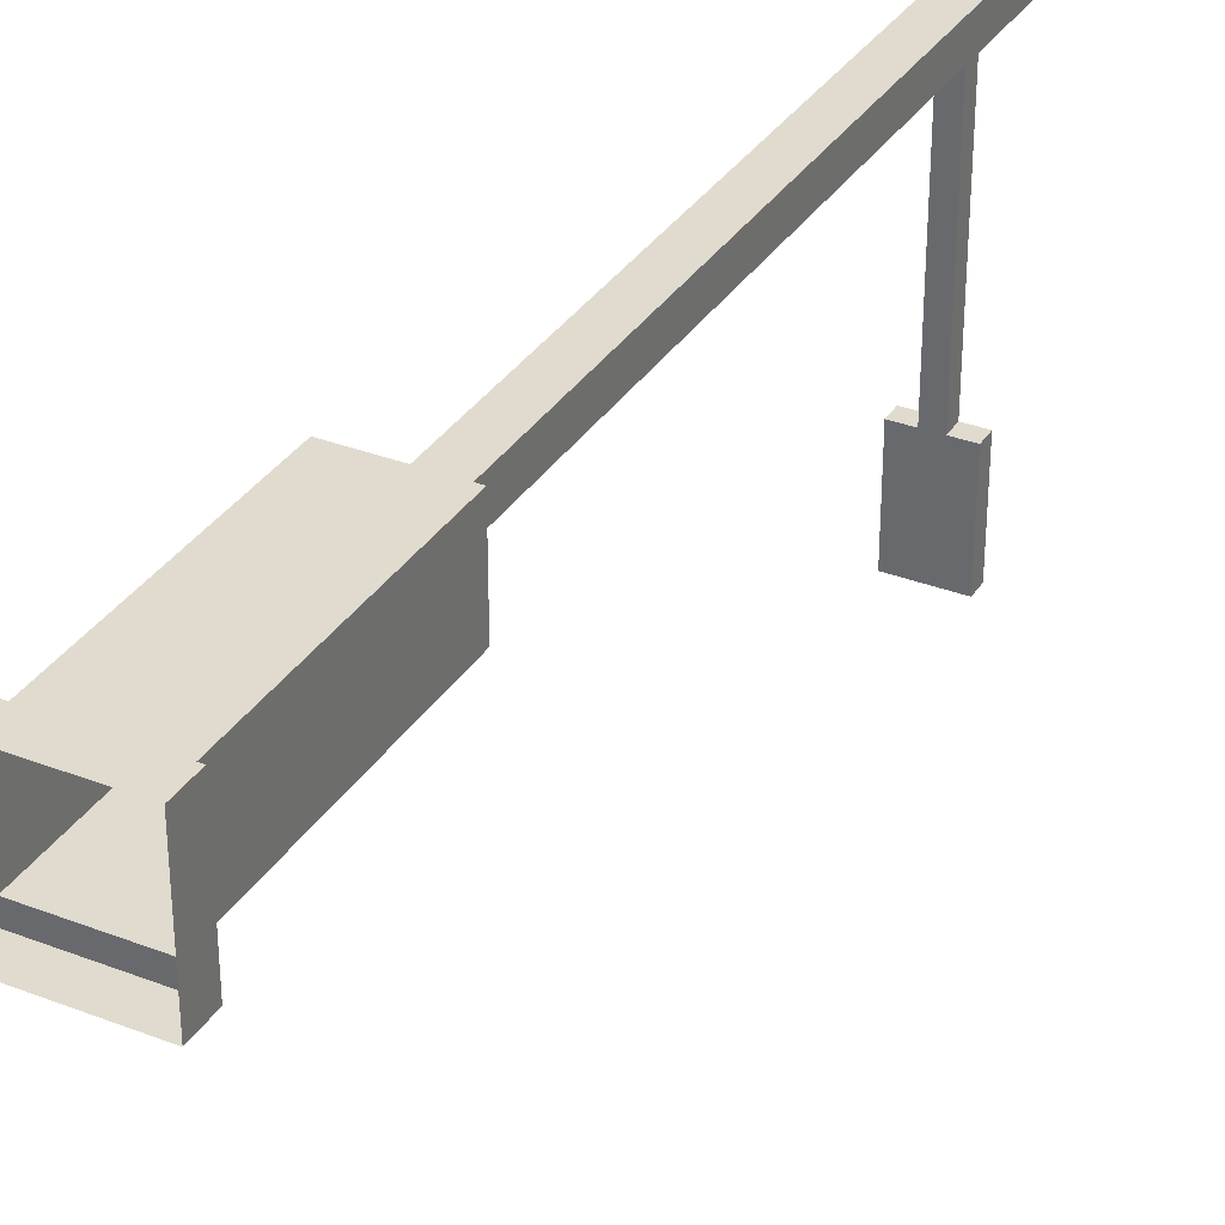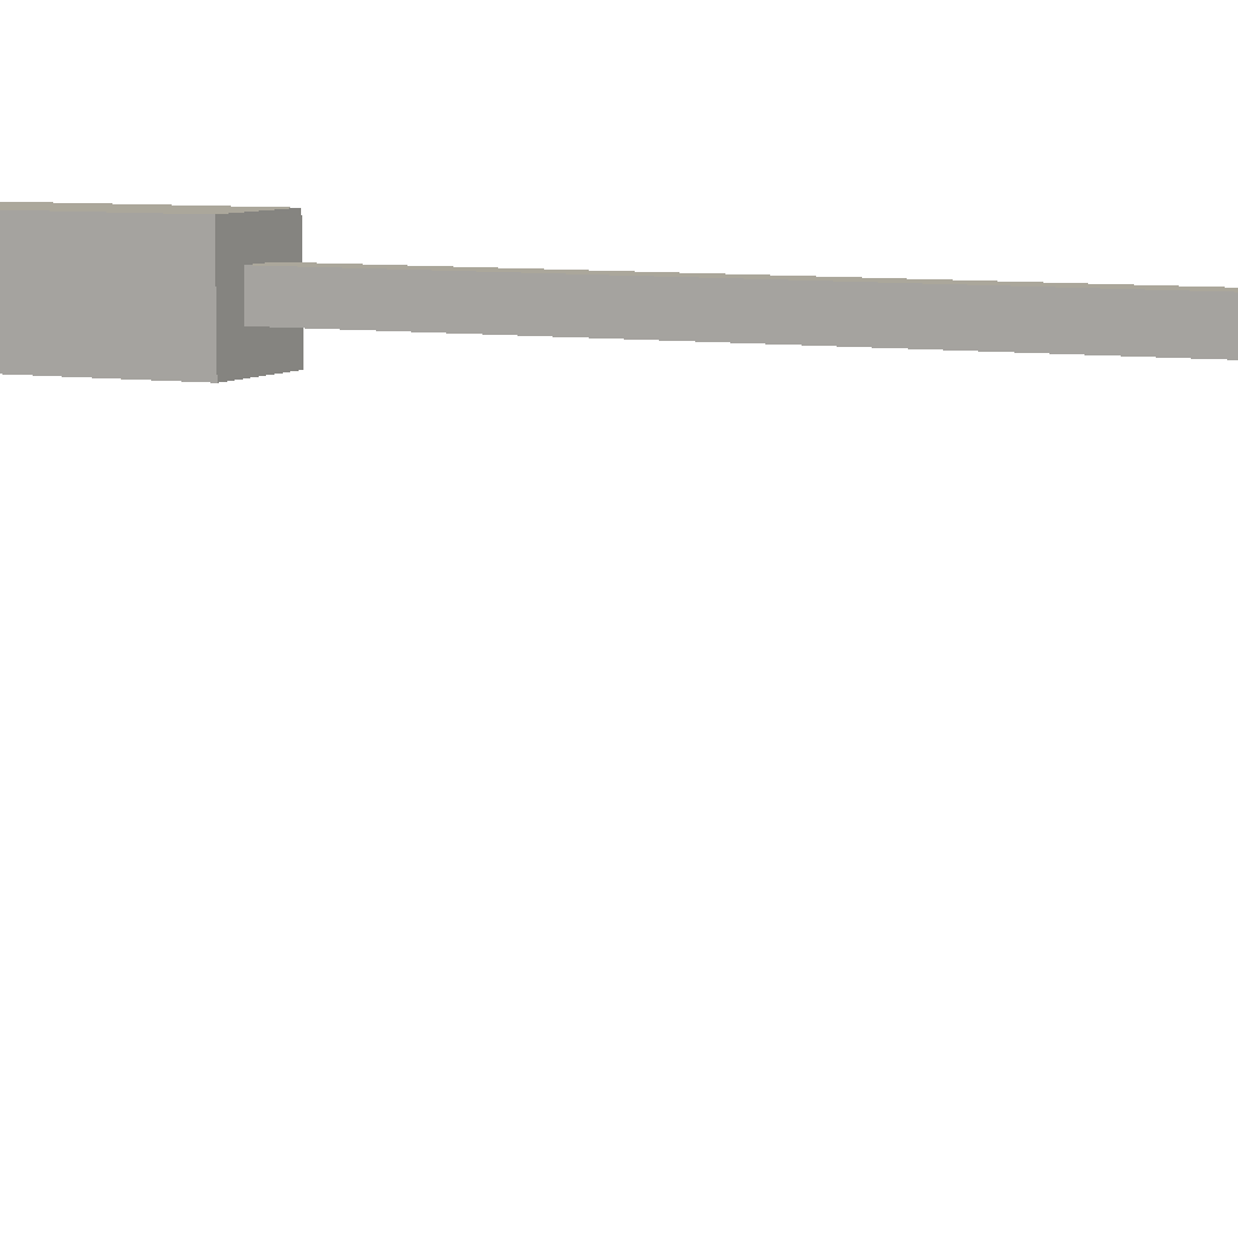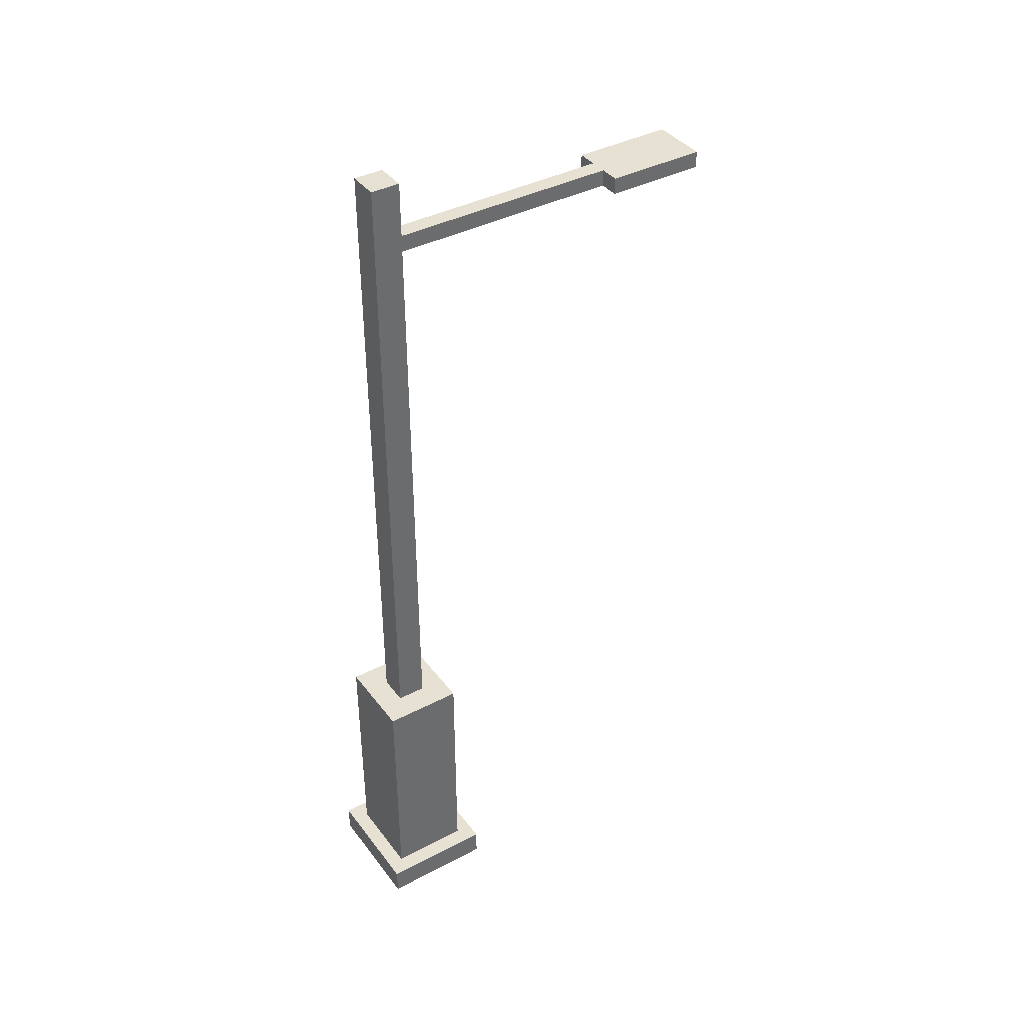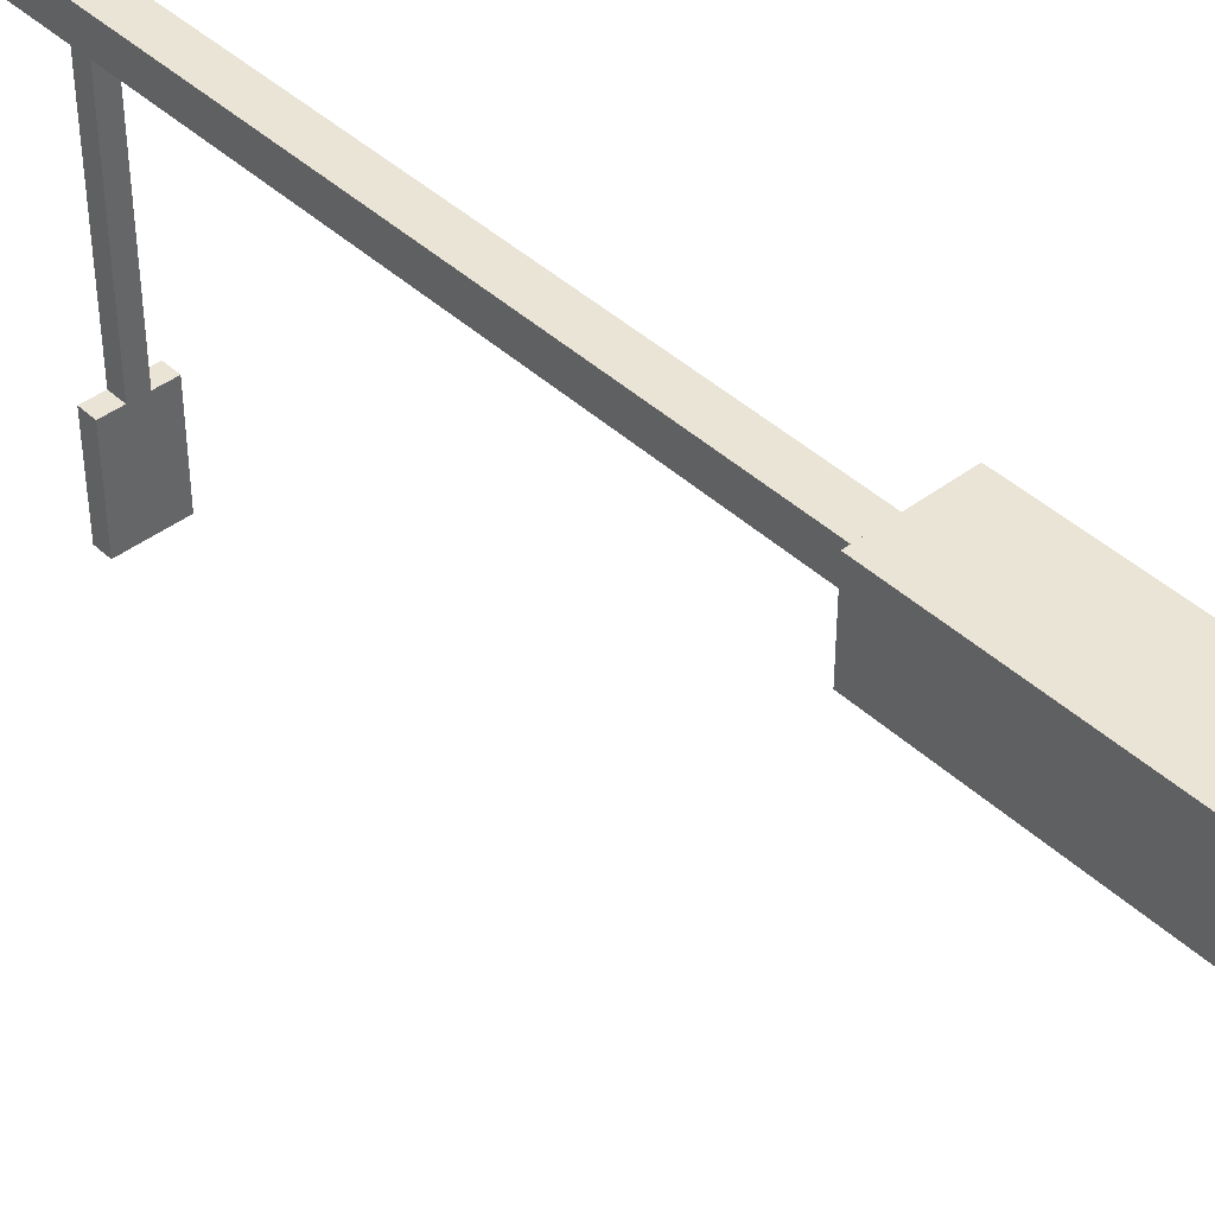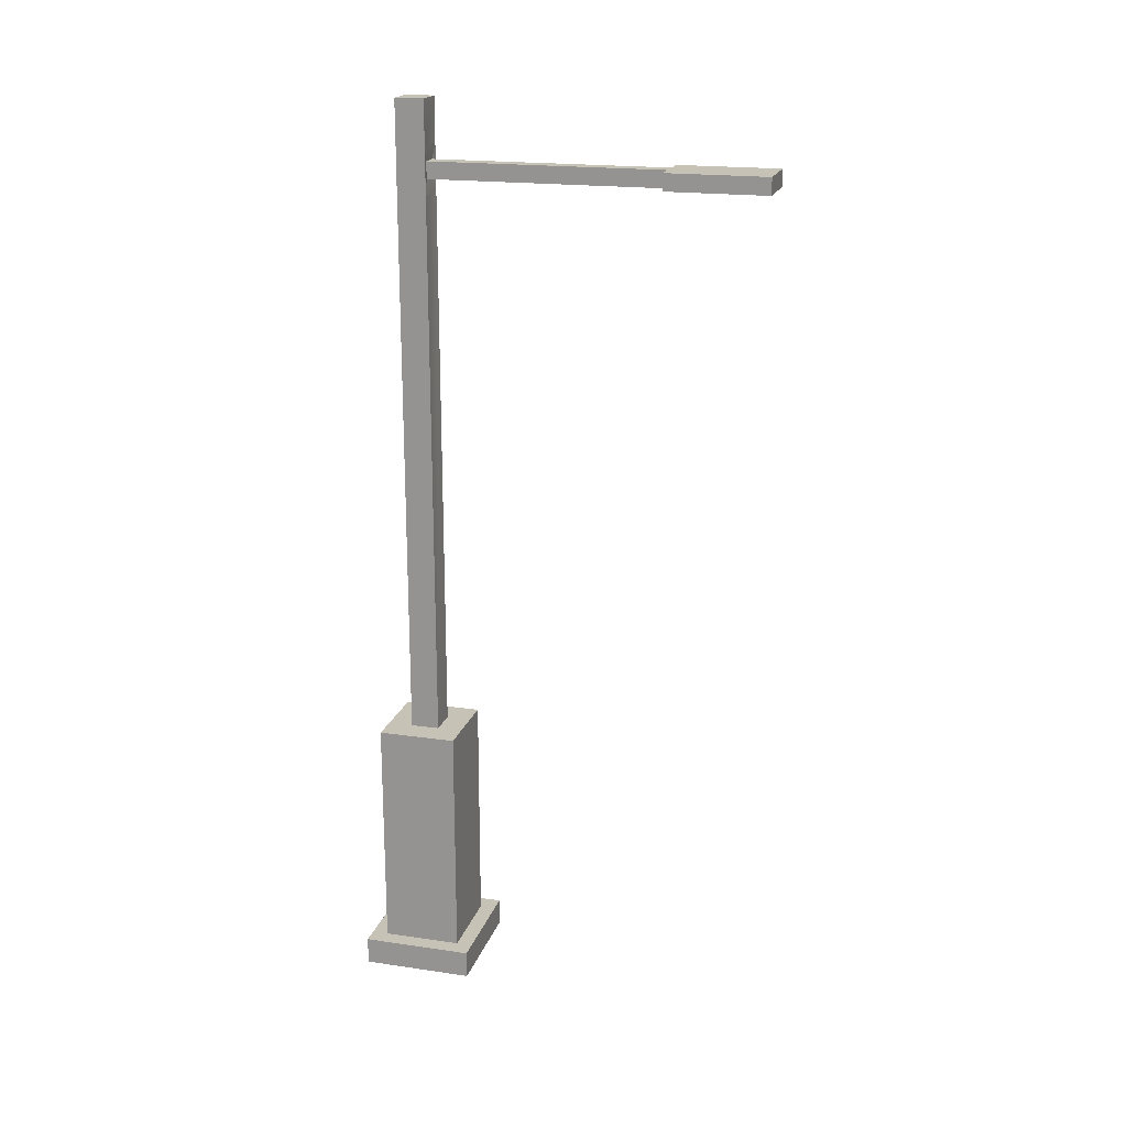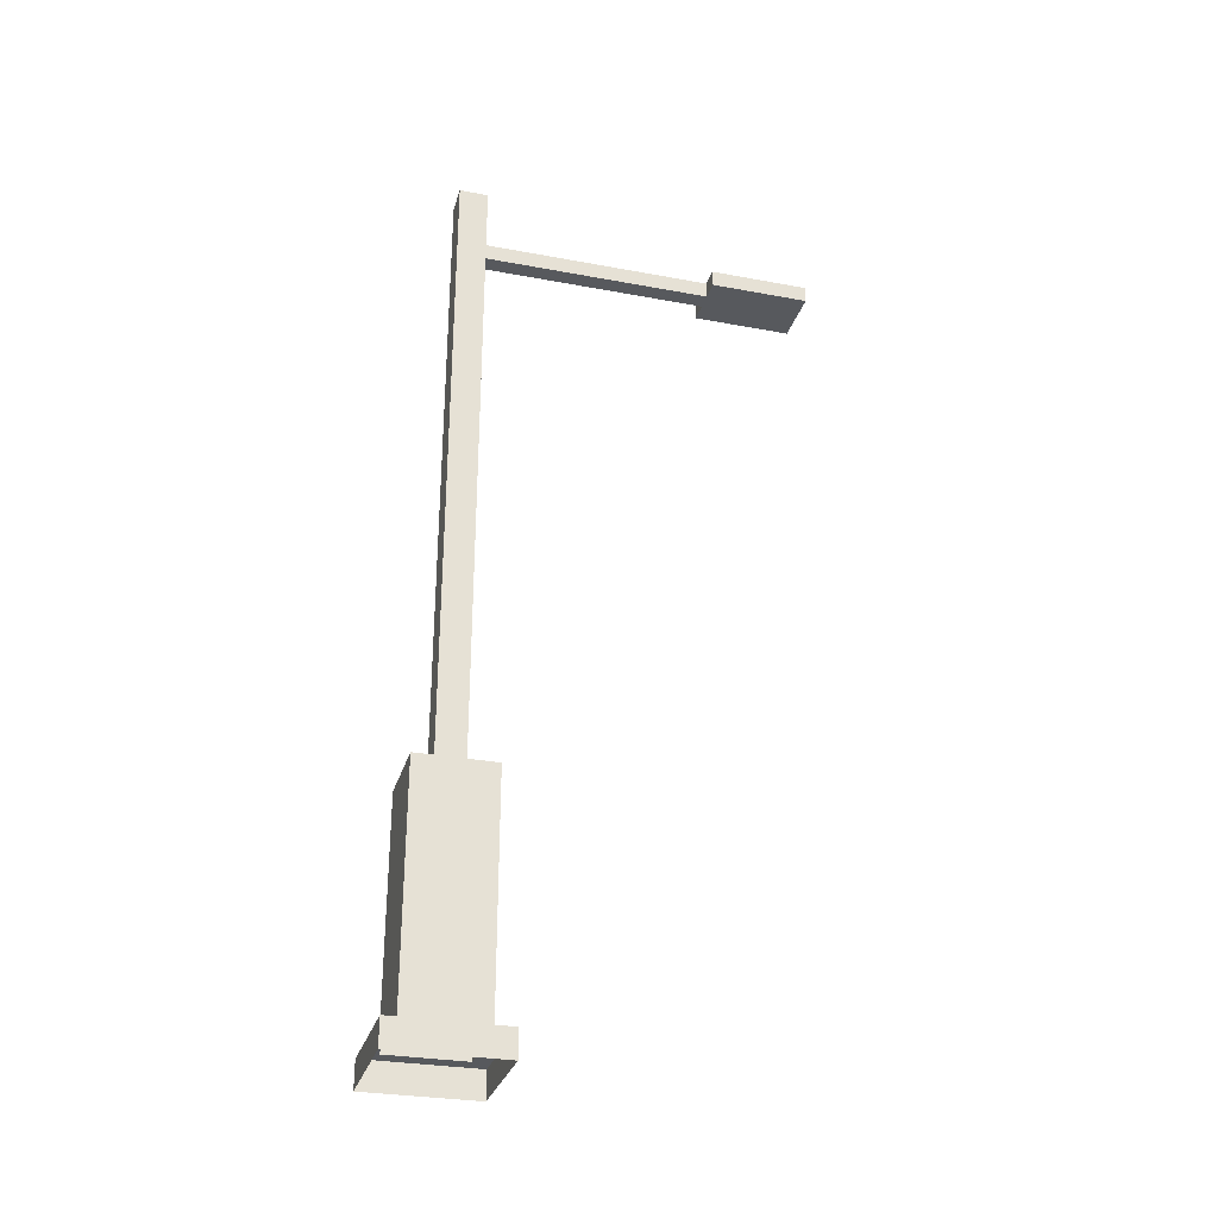
<metadata>
{"format":"obj","ext":"obj","renderer":"f3d","projection":"perspective","resolution":1024,"background":"white","views":[{"elev":33.5,"azim":27.8,"up":"+Z"},{"elev":8.1,"azim":114.7,"up":"+Z"},{"elev":39.5,"azim":56.8,"up":"+Y"},{"elev":42.4,"azim":-42.2,"up":"+Z"},{"elev":19.2,"azim":105.4,"up":"+Y"},{"elev":-29.4,"azim":74.6,"up":"+Y"}]}
</metadata>
<code>
v -0.3939 0.2562 1.751
v -0.3939 2.489 1.751
v 0.3939 2.489 1.751
v 0.3939 0.2562 1.751
v -0.1445 8.55 1.514
v -0.1445 8.55 1.241
v 0.1445 8.55 1.241
v 0.1445 8.55 1.514
v -0.3939 2.489 1.005
v -0.3939 0.2562 1.005
v 0.3939 0.2562 1.005
v 0.3939 2.489 1.005
v 0.3939 0.2562 1.751
v 0.3939 2.489 1.751
v 0.3939 2.489 1.005
v 0.3939 0.2562 1.005
v -0.3939 0.2562 1.005
v -0.3939 2.489 1.005
v -0.3939 2.489 1.751
v -0.3939 0.2562 1.751
v -0.3939 2.489 1.751
v -0.1445 2.489 1.514
v 0.1445 2.489 1.514
v 0.3939 2.489 1.751
v 0.1445 2.489 1.241
v 0.3939 2.489 1.005
v -0.1445 2.489 1.241
v -0.3939 2.489 1.005
v -0.1445 2.489 1.514
v -0.1445 7.698 1.514
v 0.1445 7.698 1.514
v 0.1445 2.489 1.514
v 0.1445 8.135 1.514
v -0.1445 8.135 1.514
v 0.1445 8.55 1.514
v -0.1445 8.55 1.514
v 0.1445 2.489 1.514
v 0.1445 7.698 1.514
v 0.1445 7.698 1.241
v 0.1445 2.489 1.241
v 0.1445 8.135 1.241
v 0.1445 8.135 1.514
v 0.1445 8.55 1.241
v 0.1445 8.55 1.514
v 0.1445 2.489 1.241
v 0.1445 7.698 1.241
v -0.1445 7.698 1.241
v -0.1445 2.489 1.241
v 0.1445 8.135 1.241
v 0.08066 7.838 1.251
v 0.08066 7.996 1.251
v 0.1445 8.55 1.241
v -0.1445 8.55 1.241
v -0.1445 8.135 1.241
v -0.08066 7.996 1.251
v -0.08066 7.838 1.251
v -0.1445 2.489 1.241
v -0.1445 7.698 1.241
v -0.1445 7.698 1.514
v -0.1445 2.489 1.514
v -0.1445 8.135 1.514
v -0.1445 8.135 1.241
v -0.1445 8.55 1.514
v -0.1445 8.55 1.241
v -0.1445 8.135 1.241
v -0.08066 7.996 1.251
v 0.08066 7.996 1.251
v 0.1445 8.135 1.241
v 0.1445 7.698 1.241
v 0.08066 7.838 1.251
v -0.08066 7.838 1.251
v -0.1445 7.698 1.241
v -0.08066 7.996 1.251
v -0.08066 7.996 -0.9574
v 0.08066 7.996 -0.9574
v 0.08066 7.996 1.251
v 0.08066 7.996 -1.903
v -0.08066 7.996 -1.903
v 0.2709 7.996 -0.9574
v 0.2709 7.996 -1.903
v -0.2709 7.996 -1.903
v -0.2709 7.996 -0.9574
v 0.08066 7.996 1.251
v 0.08066 7.996 -0.9574
v 0.08066 7.838 -0.9574
v 0.08066 7.838 1.251
v -0.08066 7.838 1.251
v -0.08066 7.838 -0.9574
v -0.08066 7.996 -0.9574
v -0.08066 7.996 1.251
v 0.08066 7.838 1.251
v 0.08066 7.838 -0.9574
v -0.08066 7.838 -0.9574
v -0.08066 7.838 1.251
v -0.08066 7.838 -1.903
v 0.08066 7.838 -1.903
v 0.2709 7.838 -1.903
v 0.2709 7.838 -0.9574
v -0.2709 7.838 -0.9574
v -0.2709 7.838 -1.903
v 0.2709 7.996 -0.9574
v 0.2709 7.996 -1.903
v 0.2709 7.838 -1.903
v 0.2709 7.838 -0.9574
v -0.2709 7.838 -0.9574
v -0.2709 7.838 -1.903
v -0.2709 7.996 -1.903
v -0.2709 7.996 -0.9574
v 0.08066 7.996 -0.9574
v 0.2709 7.996 -0.9574
v 0.2709 7.838 -0.9574
v 0.08066 7.838 -0.9574
v 0.08066 7.838 -1.903
v 0.2709 7.838 -1.903
v 0.2709 7.996 -1.903
v 0.08066 7.996 -1.903
v -0.08066 7.838 -1.903
v -0.08066 7.996 -1.903
v -0.2709 7.838 -1.903
v -0.2709 7.996 -1.903
v -0.08066 7.838 -0.9574
v -0.2709 7.838 -0.9574
v -0.2709 7.996 -0.9574
v -0.08066 7.996 -0.9574
v -0.5549 0.2562 0.8523
v -0.5549 -0.002672 0.8523
v 0.5549 -0.002672 0.8523
v 0.5549 0.2562 0.8523
v 0.5549 0.2562 0.8523
v 0.5549 -0.002672 0.8523
v 0.5549 -0.002672 1.903
v 0.5549 0.2562 1.903
v 0.5549 0.2562 1.903
v 0.5549 -0.002672 1.903
v -0.5549 -0.002672 1.903
v -0.5549 0.2562 1.903
v -0.5549 0.2562 1.903
v -0.5549 -0.002672 1.903
v -0.5549 -0.002672 0.8523
v -0.5549 0.2562 0.8523
v -0.3939 0.2562 1.005
v -0.5549 0.2562 0.8523
v 0.5549 0.2562 0.8523
v 0.3939 0.2562 1.005
v 0.5549 0.2562 1.903
v 0.3939 0.2562 1.751
v -0.5549 0.2562 1.903
v -0.3939 0.2562 1.751
g lamp_mesh_3385_108
f 1 3 2
f 1 4 3
f 5 7 6
f 5 8 7
f 9 11 10
f 9 12 11
f 13 15 14
f 13 16 15
f 17 19 18
f 17 20 19
f 21 23 22
f 21 24 23
f 24 25 23
f 24 26 25
f 26 27 25
f 26 28 27
f 28 22 27
f 28 21 22
f 29 31 30
f 29 32 31
f 30 31 33
f 30 33 34
f 34 33 35
f 34 35 36
f 37 39 38
f 37 40 39
f 38 39 41
f 38 41 42
f 42 41 43
f 42 43 44
f 45 47 46
f 45 48 47
f 49 46 50
f 49 50 51
f 49 53 52
f 49 54 53
f 47 54 55
f 47 55 56
f 57 59 58
f 57 60 59
f 58 59 61
f 58 61 62
f 62 61 63
f 62 63 64
f 65 67 66
f 65 68 67
f 69 71 70
f 69 72 71
f 73 75 74
f 73 76 75
f 74 75 77
f 74 77 78
f 77 75 79
f 77 79 80
f 74 78 81
f 74 81 82
f 83 85 84
f 83 86 85
f 87 89 88
f 87 90 89
f 91 93 92
f 91 94 93
f 92 93 95
f 92 95 96
f 92 96 97
f 92 97 98
f 95 93 99
f 95 99 100
f 101 103 102
f 101 104 103
f 105 107 106
f 105 108 107
f 109 111 110
f 109 112 111
f 113 115 114
f 113 116 115
f 117 116 113
f 117 118 116
f 118 117 119
f 118 119 120
f 121 123 122
f 121 124 123
f 125 127 126
f 125 128 127
f 129 131 130
f 129 132 131
f 133 135 134
f 133 136 135
f 137 139 138
f 137 140 139
f 141 143 142
f 141 144 143
f 144 145 143
f 144 146 145
f 146 147 145
f 146 148 147
f 148 142 147
f 148 141 142

</code>
